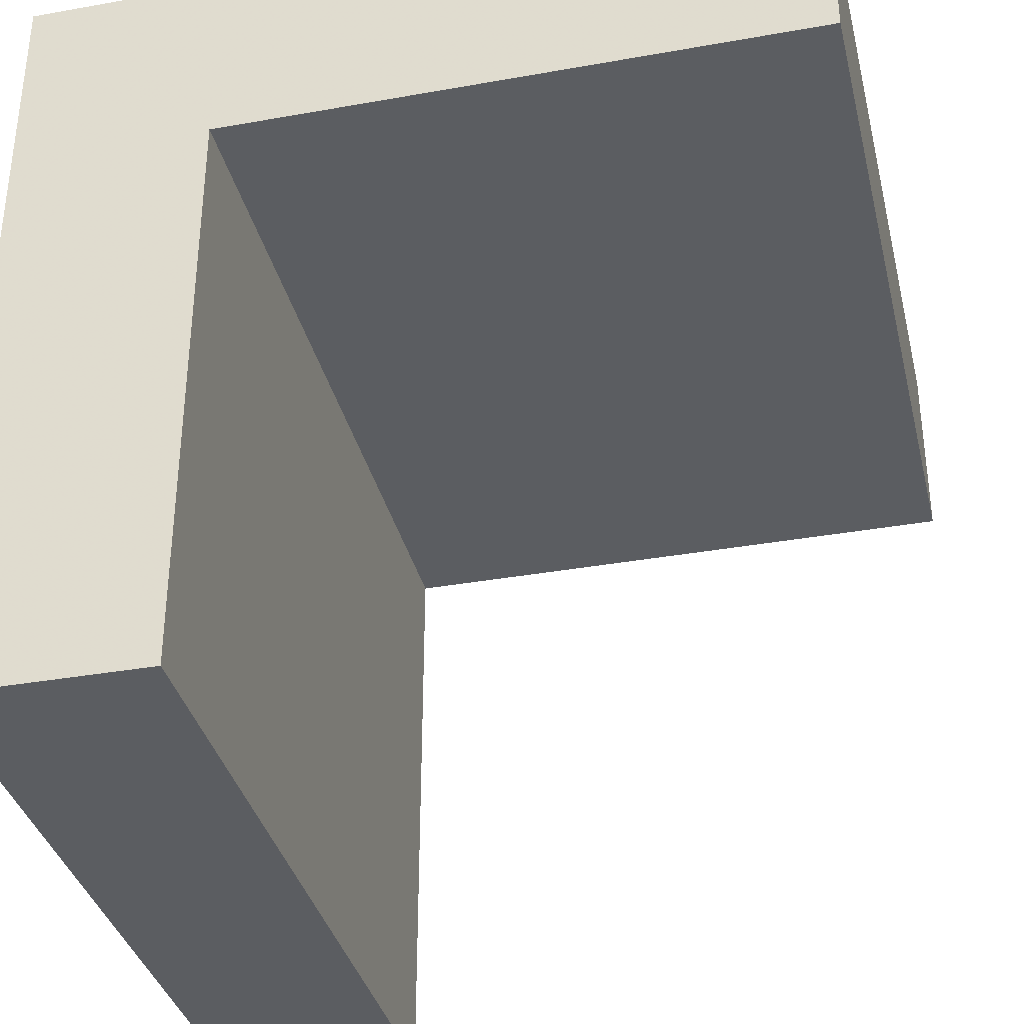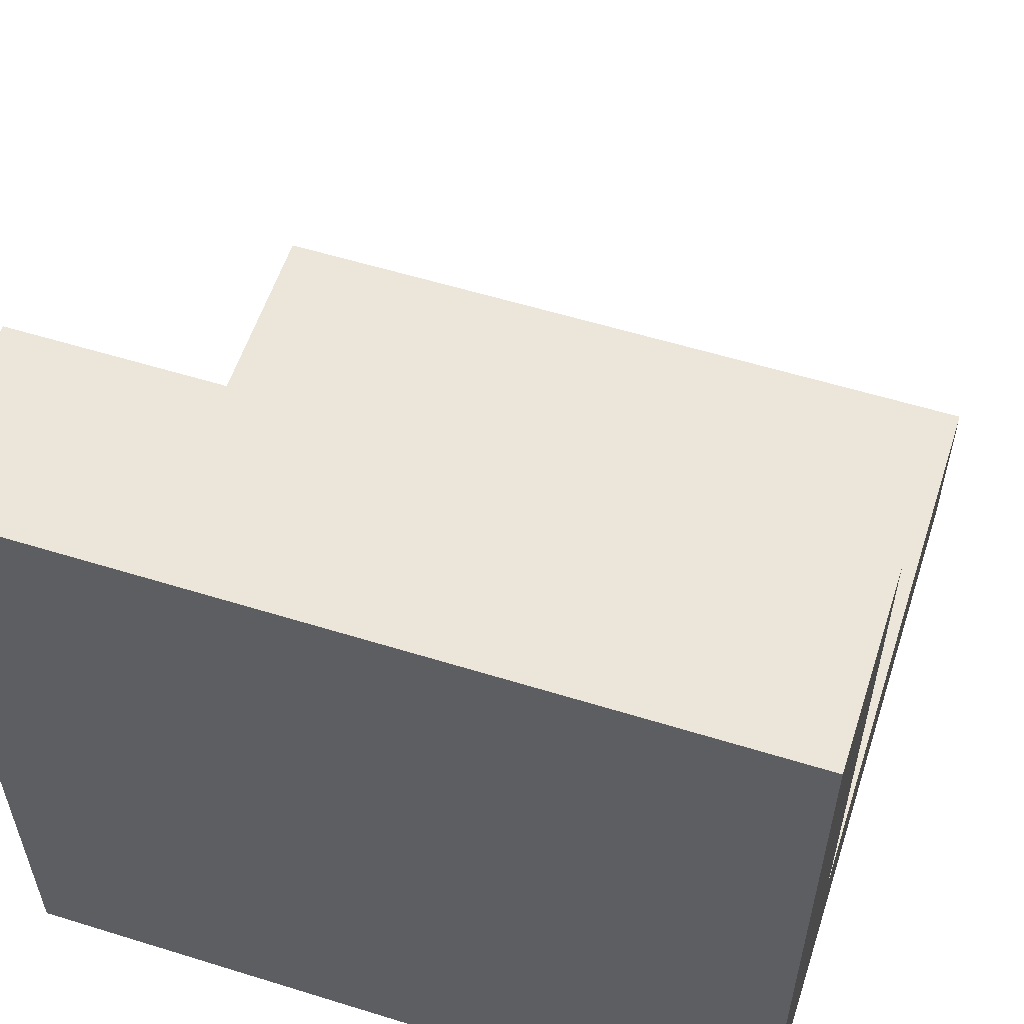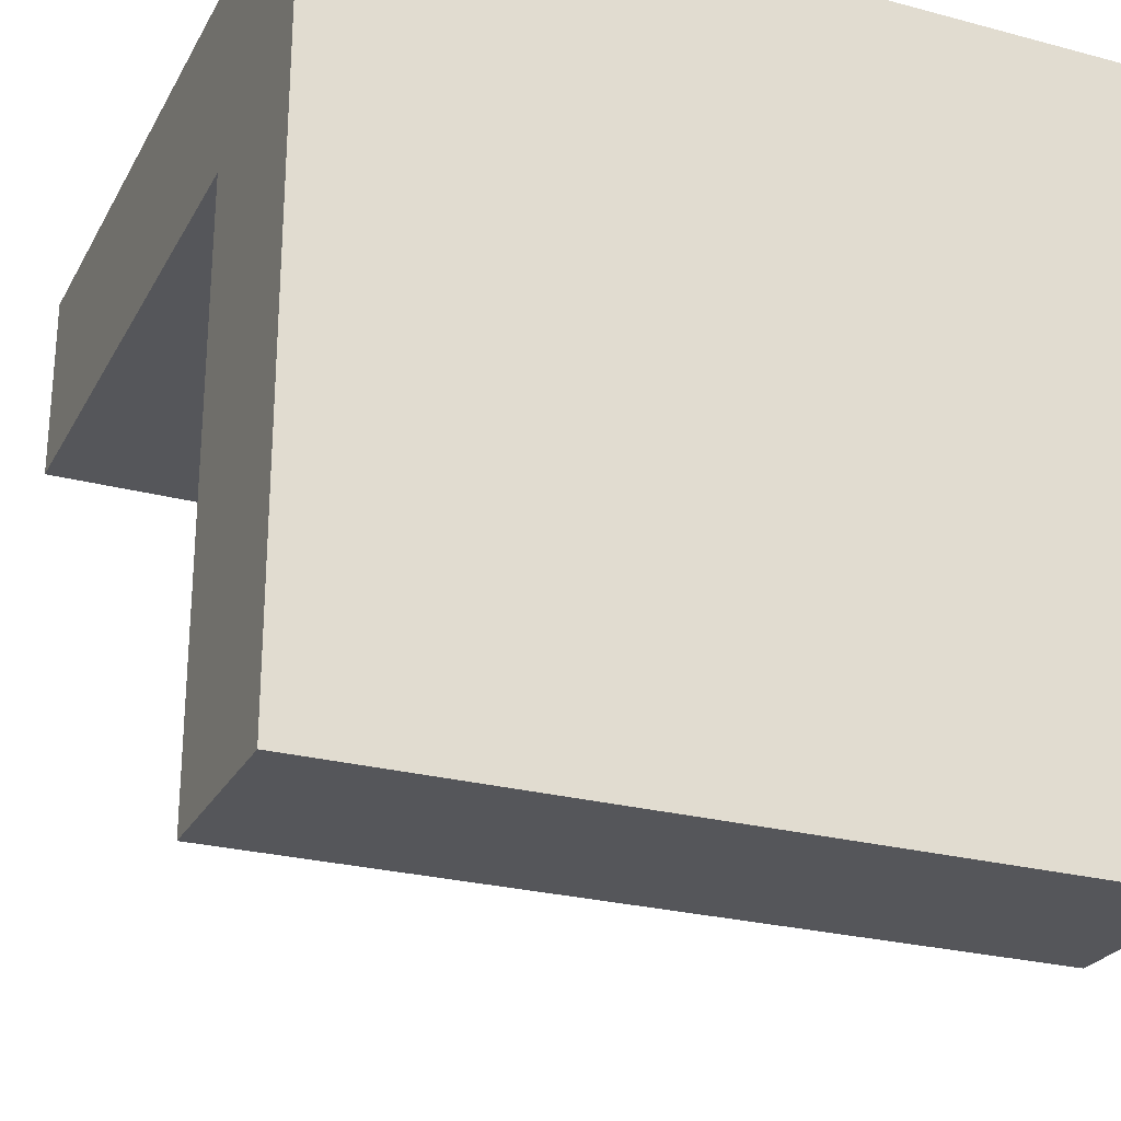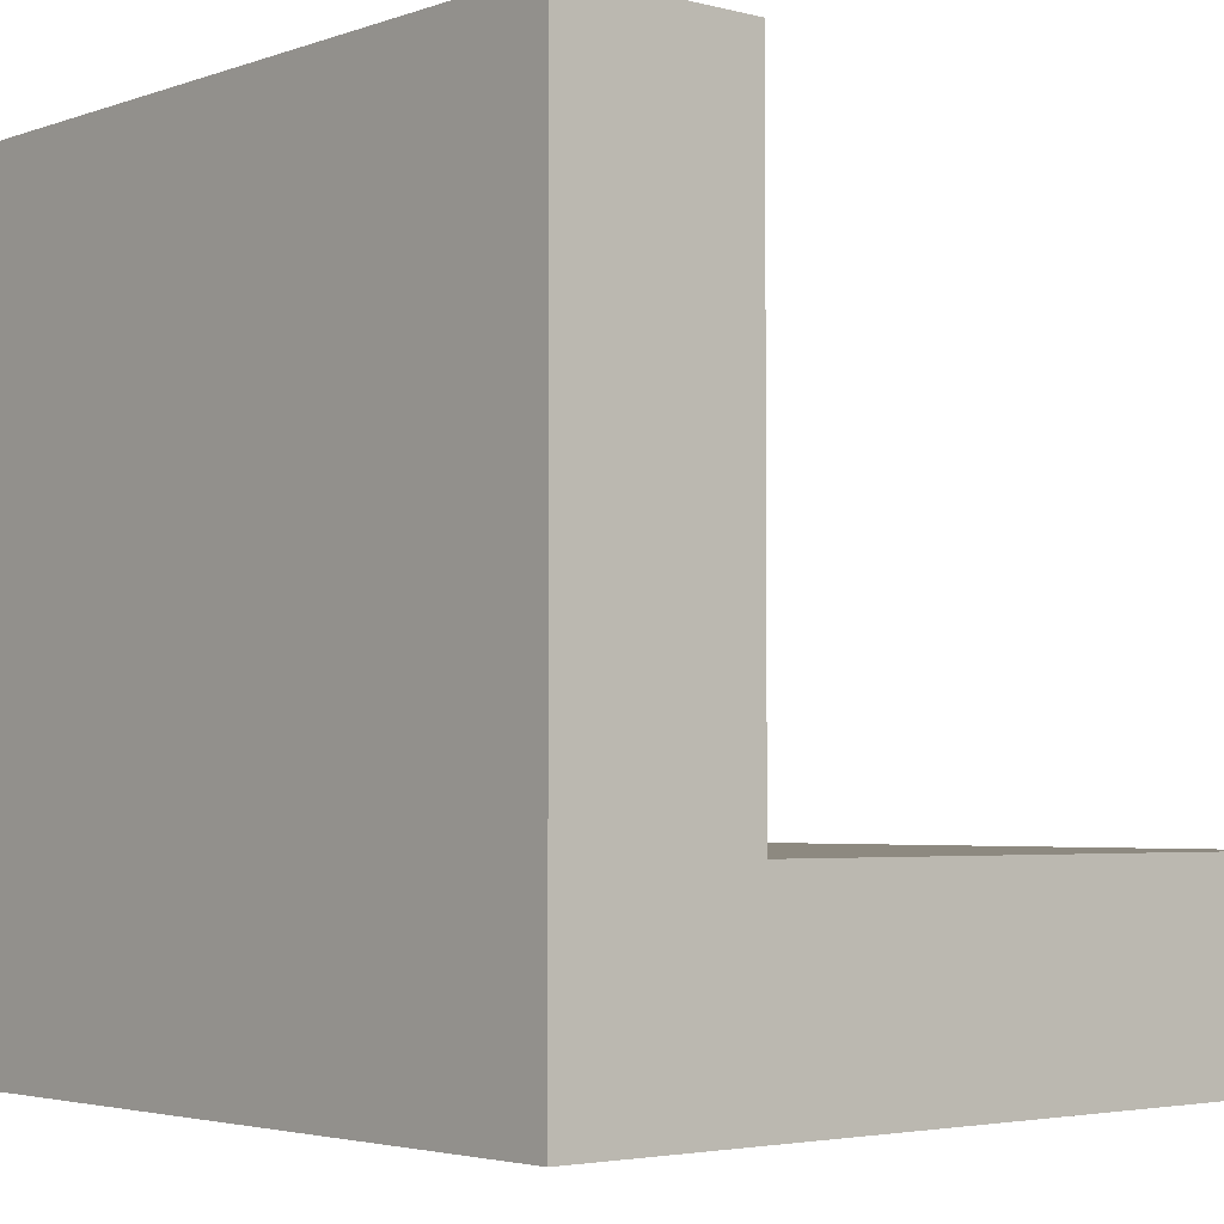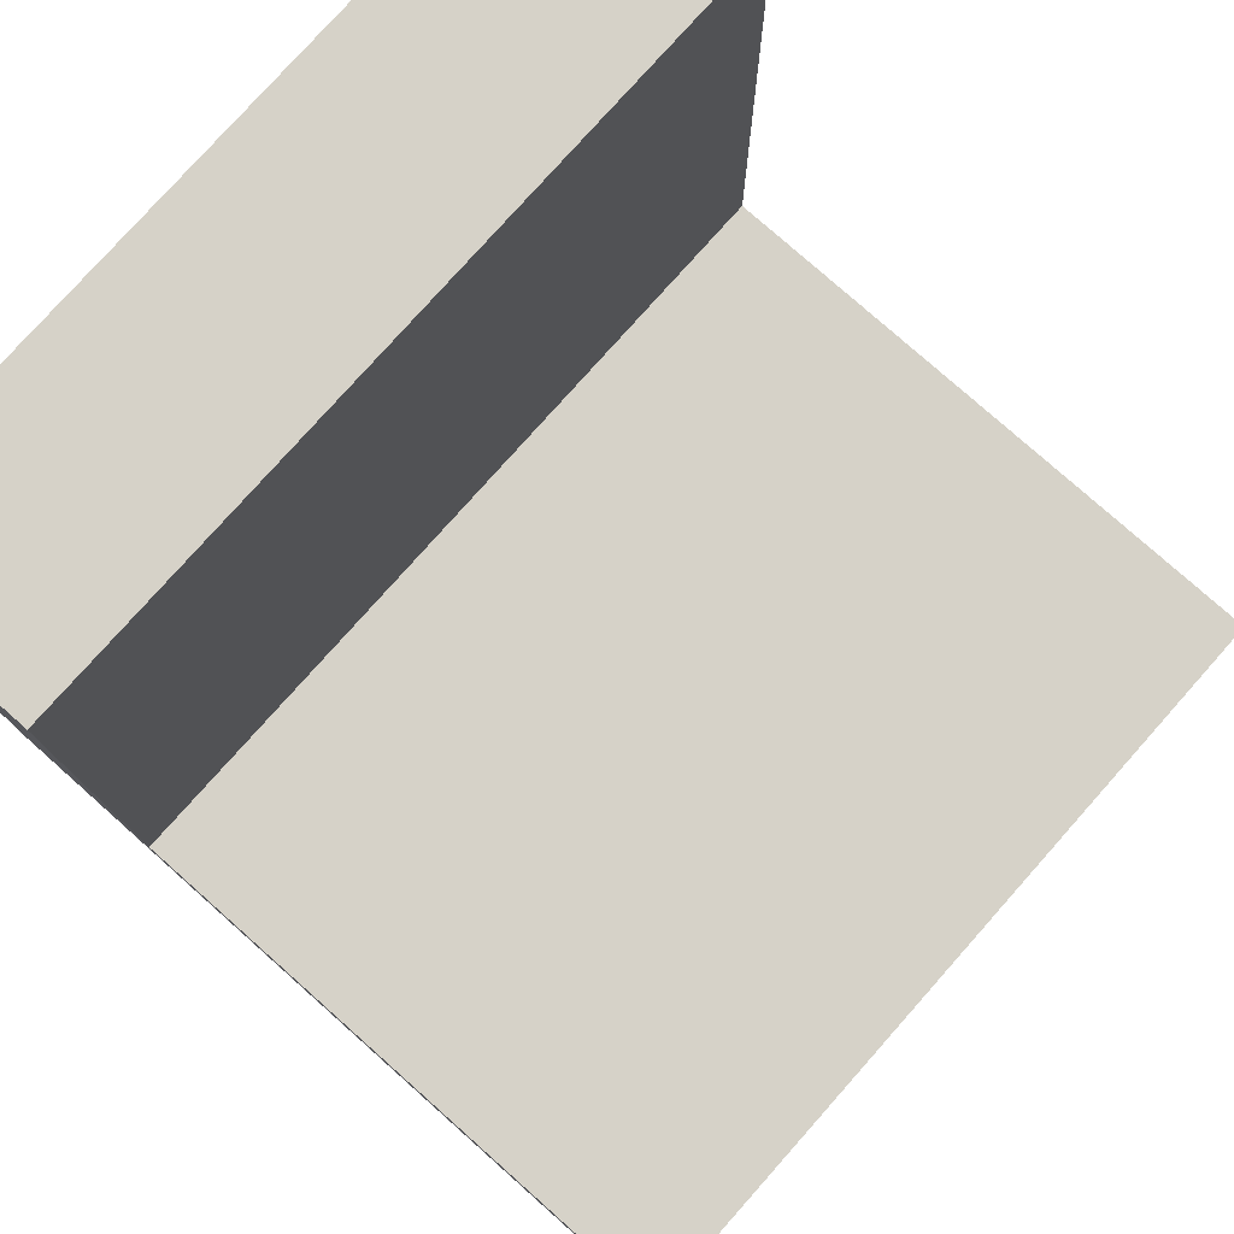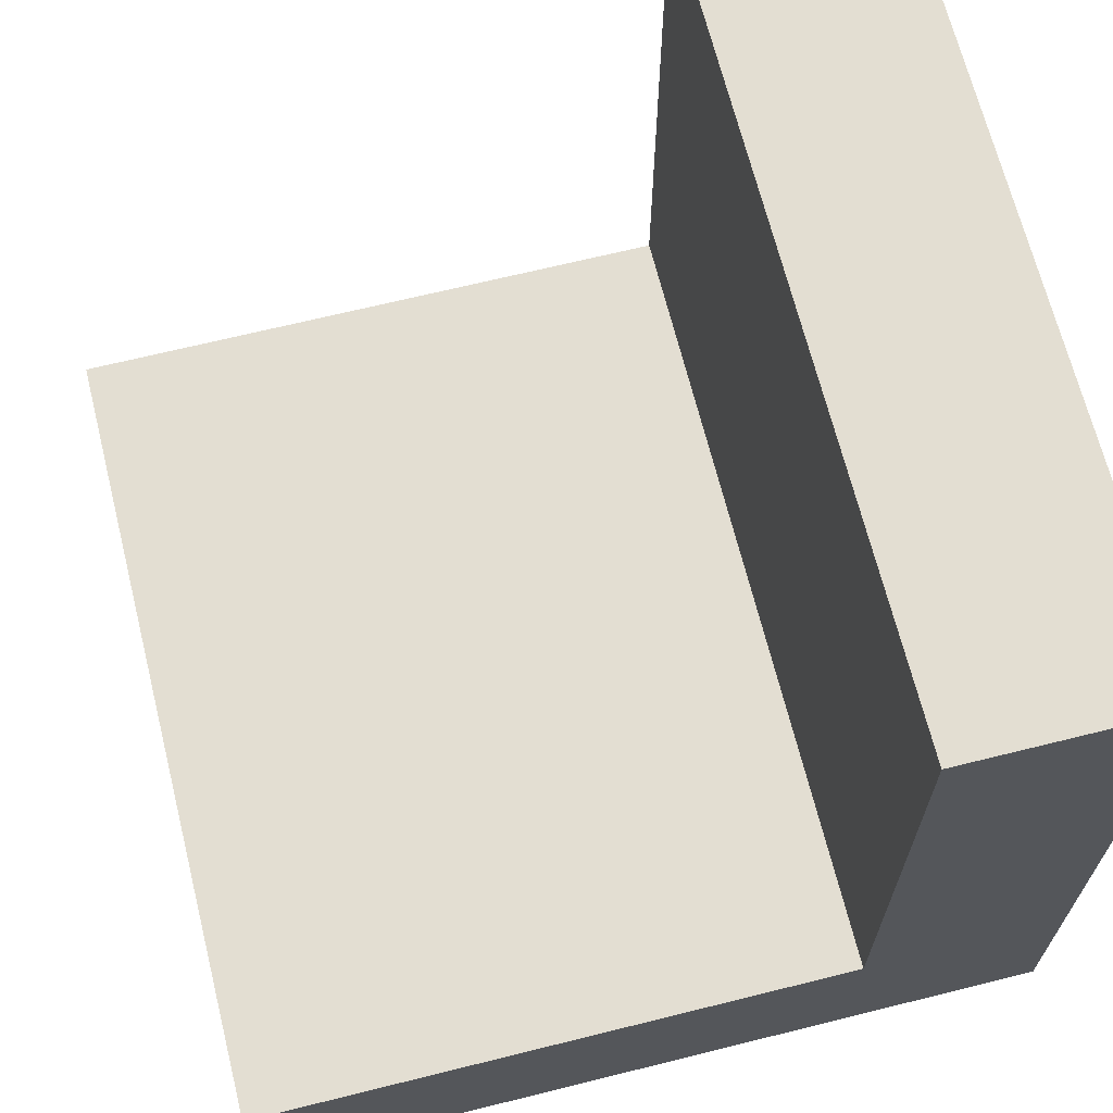
<metadata>
{"format":"obj","ext":"obj","renderer":"f3d","projection":"perspective","resolution":1024,"background":"white","views":[{"elev":-35.6,"azim":-76.7,"up":"+Y"},{"elev":57.0,"azim":-162.1,"up":"+Z"},{"elev":-25.8,"azim":157.0,"up":"+Y"},{"elev":-3.4,"azim":-130.7,"up":"+Z"},{"elev":78.0,"azim":-48.4,"up":"+Z"},{"elev":67.5,"azim":76.0,"up":"+Z"}]}
</metadata>
<code>
v 0.7075 -0.75 -4.592e-17
v -0.04246 -0.75 0.1875
v -0.04246 -0.75 -4.592e-17
v 0.7075 -0.75 0.1875
v -0.04246 1.11e-16 6.163e-33
v 0.7075 1.11e-16 6.163e-33
v 0.7075 -0.1875 0.1875
v 0.7075 1.11e-16 0.75
v 0.7075 -0.1875 0.75
v -0.04246 -0.1875 0.1875
v -0.04246 1.11e-16 0.75
v -0.04246 -0.1875 0.75
f 1 2 3
f 1 4 2
f 5 1 3
f 6 1 5
f 7 4 1
f 7 8 9
f 6 8 7
f 6 7 1
f 4 10 2
f 4 7 10
f 10 11 5
f 10 12 11
f 3 2 10
f 3 10 5
f 5 8 6
f 5 11 8
f 9 11 12
f 8 11 9
f 9 10 7
f 9 12 10

</code>
